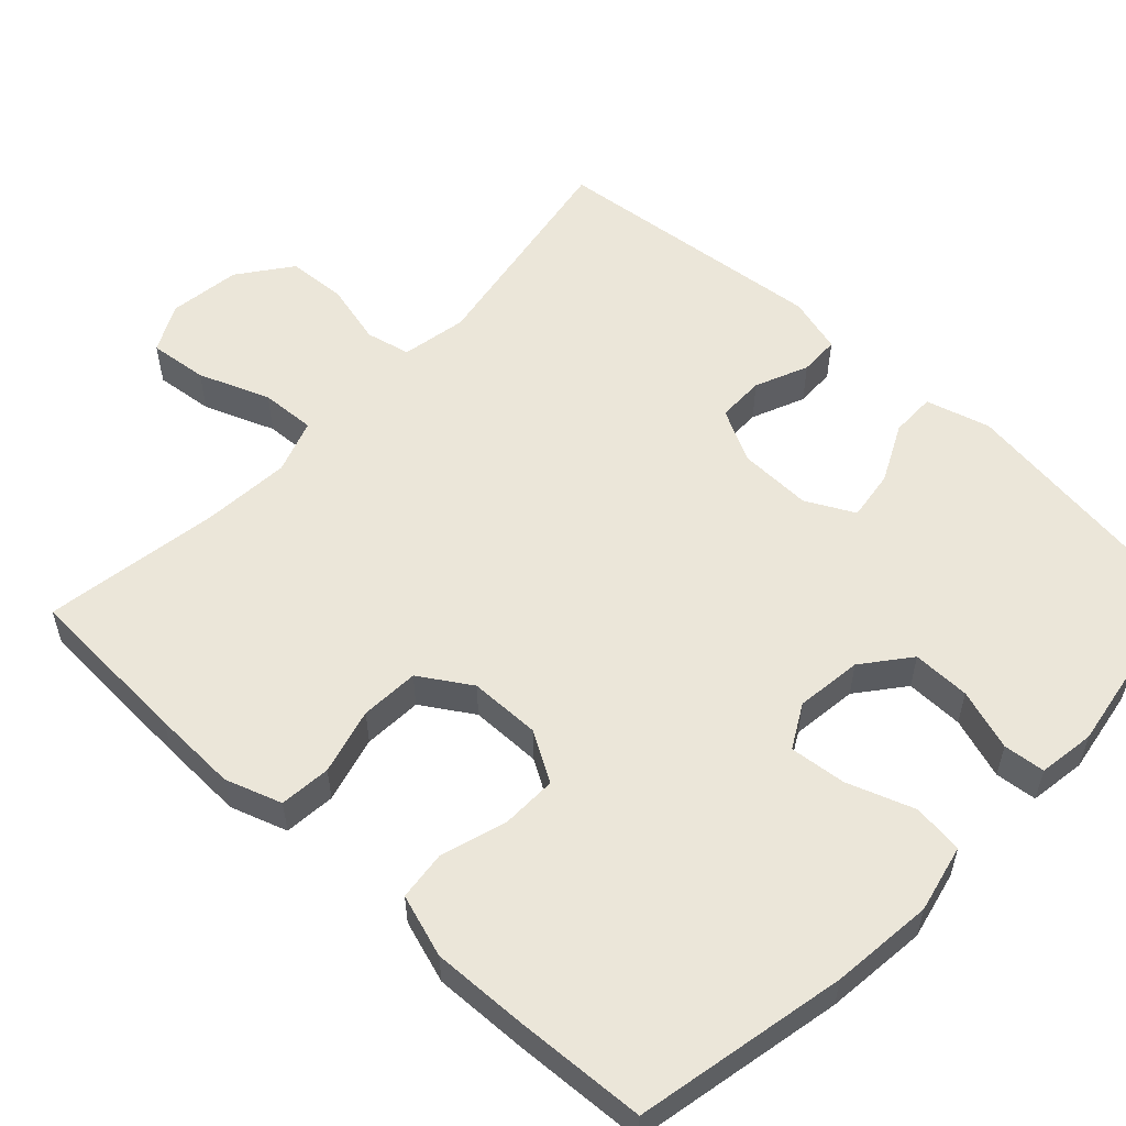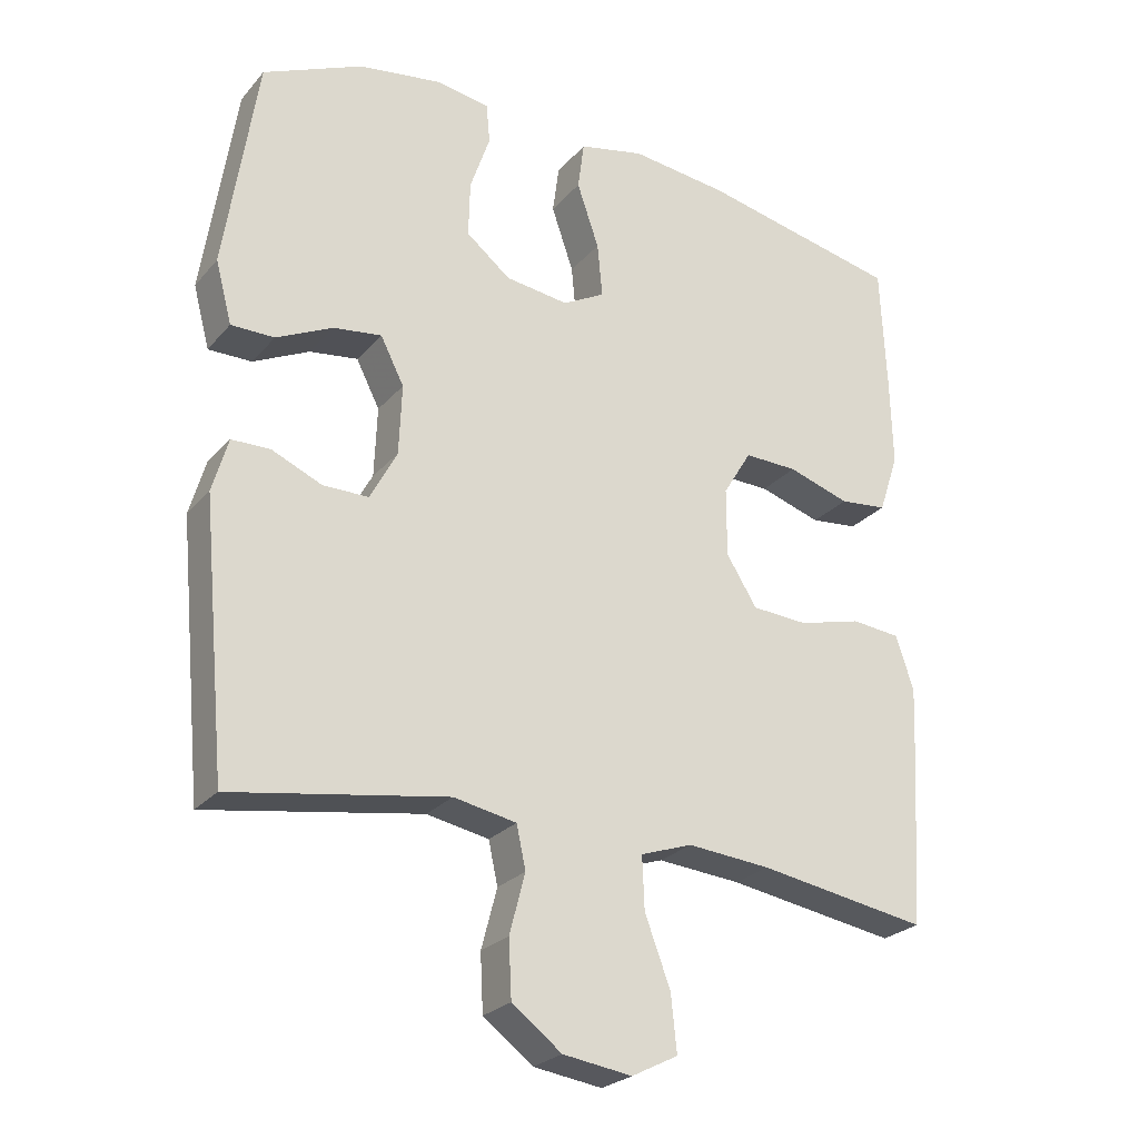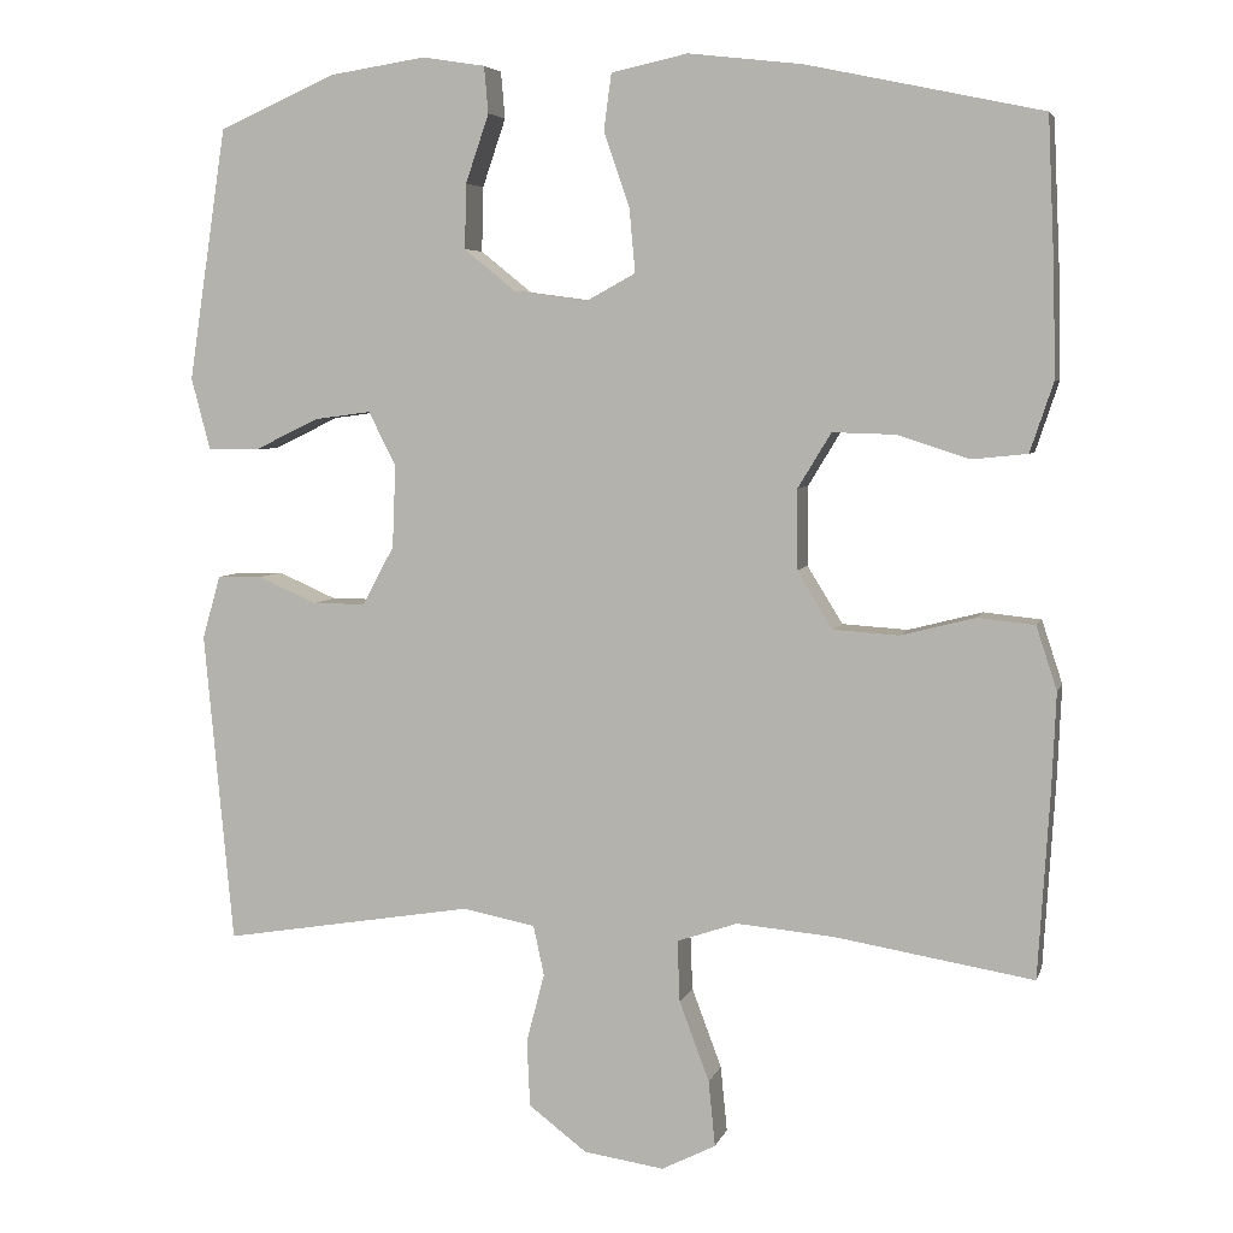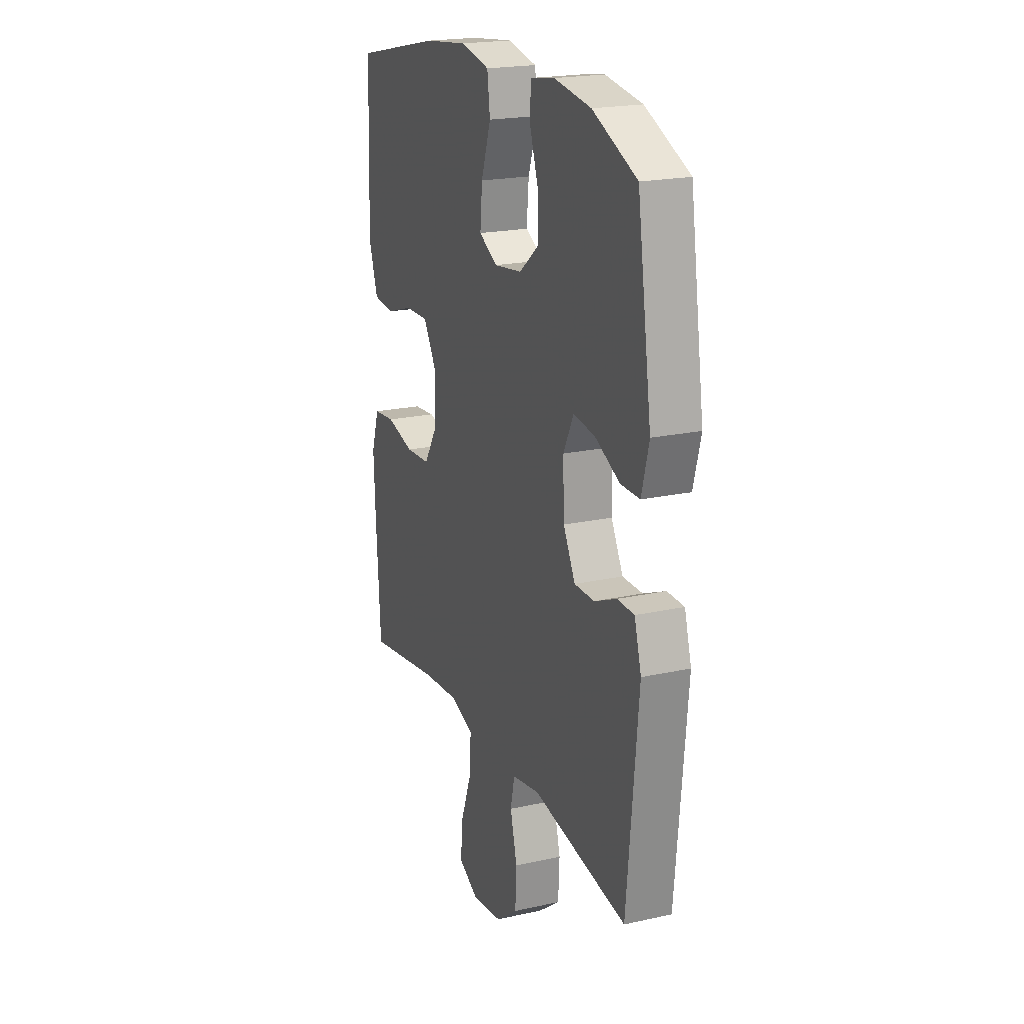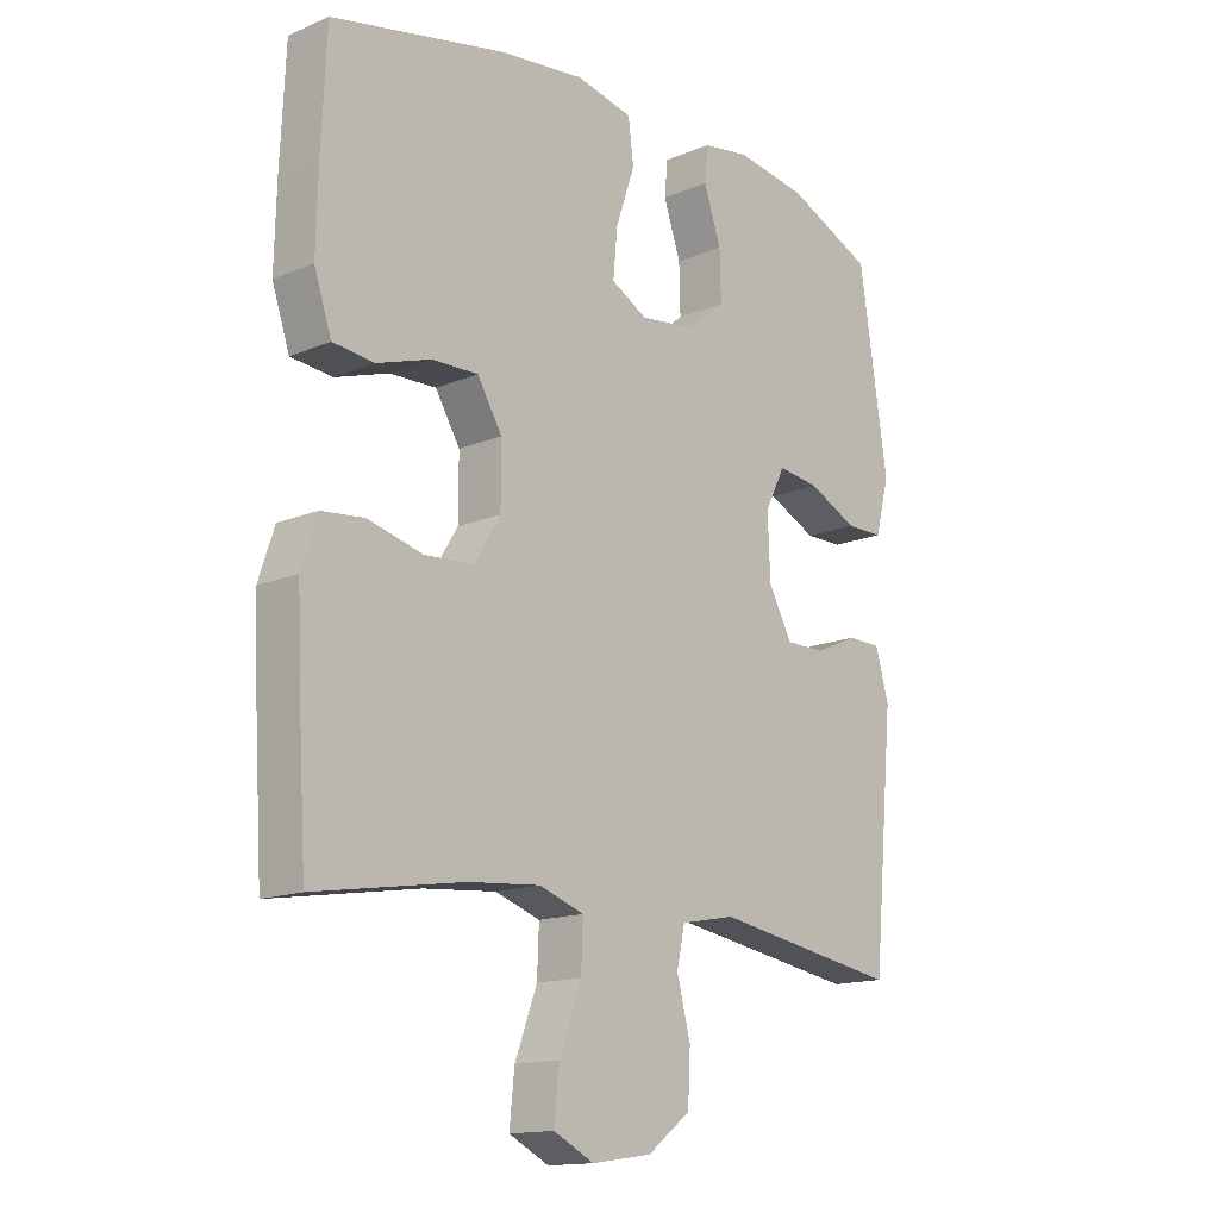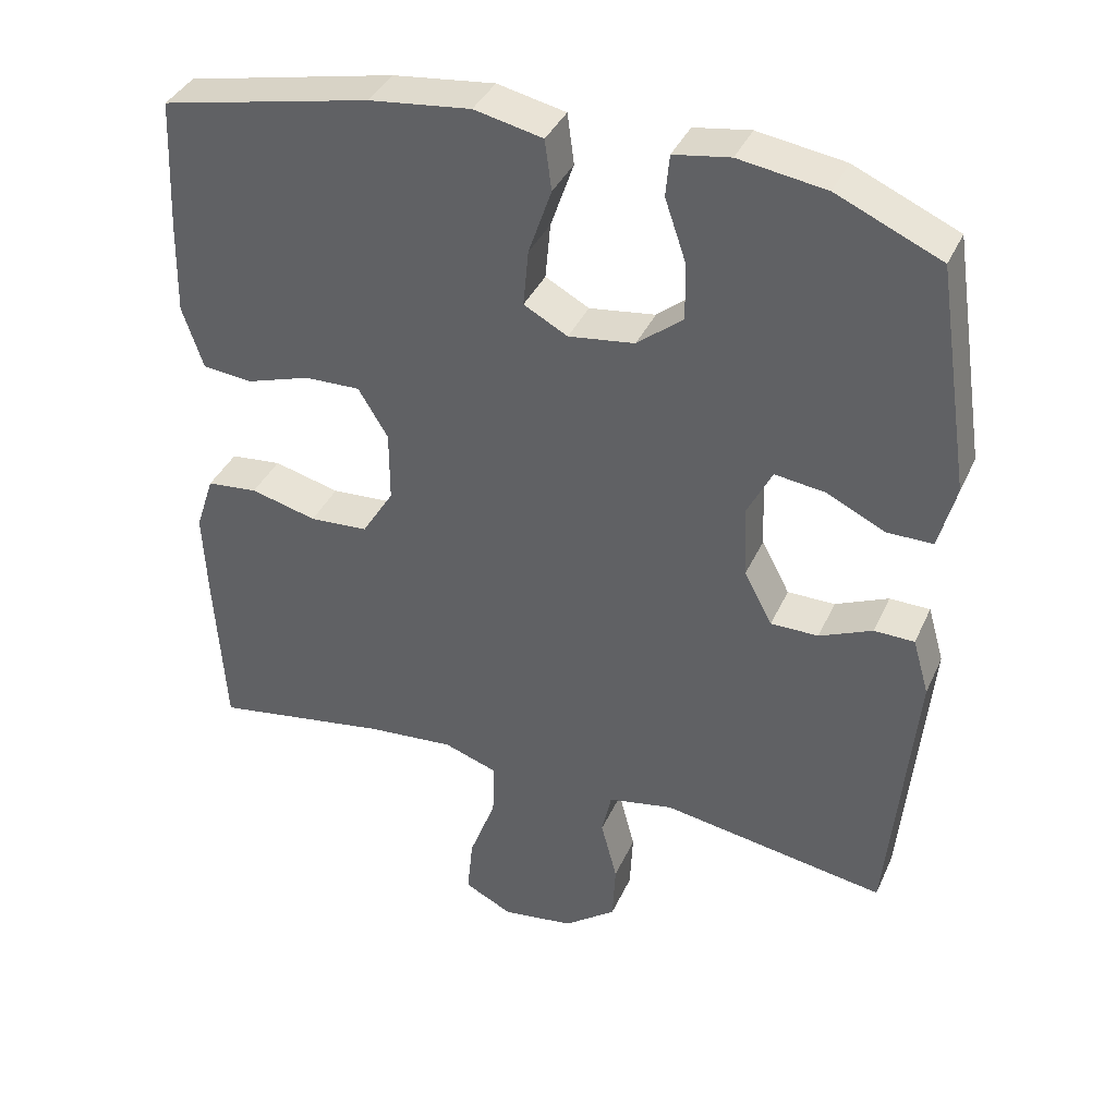
<metadata>
{"format":"obj","ext":"obj","renderer":"f3d","projection":"perspective","resolution":1024,"background":"white","views":[{"elev":55.5,"azim":-47.4,"up":"+Y"},{"elev":-25.2,"azim":149.4,"up":"+Z"},{"elev":5.4,"azim":-165.8,"up":"+Z"},{"elev":20.6,"azim":68.1,"up":"+Z"},{"elev":-14.8,"azim":-47.9,"up":"+Z"},{"elev":38.0,"azim":22.5,"up":"+Z"}]}
</metadata>
<code>
v -0.5 0.07 -0.5
v -0.514 0.07 -0.274
v -0.519 0.07 -0.16
v -0.494 0.07 -0.084
v -0.425 0.07 -0.077
v -0.336 0.07 -0.1
v -0.257 0.07 -0.095
v -0.214 0.07 -0.026
v -0.214 0.07 0.07
v -0.254 0.07 0.136
v -0.329 0.07 0.134
v -0.416 0.07 0.106
v -0.483 0.07 0.113
v -0.511 0.07 0.197
v -0.508 0.07 0.324
v -0.5 0.07 0.5
v -0.218 0.07 0.56
v -0.081 0.07 0.576
v 0.011 0.07 0.556
v 0.02 0.07 0.488
v -0.011 0.07 0.398
v -0.018 0.07 0.322
v 0.041 0.07 0.29
v 0.13 0.07 0.302
v 0.192 0.07 0.352
v 0.19 0.07 0.43
v 0.162 0.07 0.512
v 0.167 0.07 0.568
v 0.243 0.07 0.58
v 0.36 0.07 0.562
v 0.5 0.07 0.5
v 0.546 0.07 0.197
v 0.523 0.07 0.11
v 0.462 0.07 0.11
v 0.383 0.07 0.148
v 0.315 0.07 0.157
v 0.282 0.07 0.092
v 0.286 0.07 -0.007
v 0.324 0.07 -0.078
v 0.388 0.07 -0.078
v 0.459 0.07 -0.047
v 0.513 0.07 -0.048
v 0.535 0.07 -0.124
v 0.5 0.07 -0.5
v 0.197 0.07 -0.45
v 0.109 0.07 -0.467
v 0.096 0.07 -0.527
v 0.118 0.07 -0.611
v 0.114 0.07 -0.691
v 0.044 0.07 -0.744
v -0.053 0.07 -0.758
v -0.118 0.07 -0.725
v -0.11 0.07 -0.646
v -0.074 0.07 -0.55
v -0.071 0.07 -0.476
v -0.144 0.07 -0.451
v -0.261 0.07 -0.461
v -0.5 0 -0.5
v -0.514 0 -0.274
v -0.519 0 -0.16
v -0.494 0 -0.084
v -0.425 0 -0.077
v -0.336 0 -0.1
v -0.257 0 -0.095
v -0.214 0 -0.026
v -0.214 0 0.07
v -0.254 0 0.136
v -0.329 0 0.134
v -0.416 0 0.106
v -0.483 0 0.113
v -0.511 0 0.197
v -0.508 0 0.324
v -0.5 0 0.5
v -0.218 0 0.56
v -0.081 0 0.576
v 0.011 0 0.556
v 0.02 0 0.488
v -0.011 0 0.398
v -0.018 0 0.322
v 0.041 0 0.29
v 0.13 0 0.302
v 0.192 0 0.352
v 0.19 0 0.43
v 0.162 0 0.512
v 0.167 0 0.568
v 0.243 0 0.58
v 0.36 0 0.562
v 0.5 0 0.5
v 0.546 0 0.197
v 0.523 0 0.11
v 0.462 0 0.11
v 0.383 0 0.148
v 0.315 0 0.157
v 0.282 0 0.092
v 0.286 0 -0.007
v 0.324 0 -0.078
v 0.388 0 -0.078
v 0.459 0 -0.047
v 0.513 0 -0.048
v 0.535 0 -0.124
v 0.5 0 -0.5
v 0.197 0 -0.45
v 0.109 0 -0.467
v 0.096 0 -0.527
v 0.118 0 -0.611
v 0.114 0 -0.691
v 0.044 0 -0.744
v -0.053 0 -0.758
v -0.118 0 -0.725
v -0.11 0 -0.646
v -0.074 0 -0.55
v -0.071 0 -0.476
v -0.144 0 -0.451
v -0.261 0 -0.461
f 51 52 53 54
f 51 54 55
f 50 51 55
f 47 48 49 50
f 46 47 50 55
f 45 46 55 56
f 43 44 45
f 40 41 42 43
f 39 40 43 45
f 38 39 45 56
f 32 33 34 35
f 32 35 36
f 31 32 36
f 30 31 36
f 29 30 36 37
f 26 27 28 29
f 25 26 29 37
f 18 19 20 21
f 18 21 22
f 17 18 22
f 16 17 22
f 15 16 22 23
f 11 12 13 14
f 10 11 14 15
f 3 4 5 6
f 3 6 7
f 57 1 2 3
f 57 3 7
f 56 57 7 8
f 38 56 8 9
f 24 25 37 38
f 23 24 38 9
f 10 15 23
f 9 10 23
f 111 110 109 108
f 112 111 108
f 112 108 107
f 107 106 105 104
f 112 107 104 103
f 113 112 103 102
f 102 101 100
f 100 99 98 97
f 102 100 97 96
f 113 102 96 95
f 92 91 90 89
f 93 92 89
f 93 89 88
f 93 88 87
f 94 93 87 86
f 86 85 84 83
f 94 86 83 82
f 78 77 76 75
f 79 78 75
f 79 75 74
f 79 74 73
f 80 79 73 72
f 71 70 69 68
f 72 71 68 67
f 63 62 61 60
f 64 63 60
f 60 59 58 114
f 64 60 114
f 65 64 114 113
f 66 65 113 95
f 95 94 82 81
f 66 95 81 80
f 80 72 67
f 80 67 66
f 1 58 59 2
f 2 59 60 3
f 3 60 61 4
f 4 61 62 5
f 5 62 63 6
f 6 63 64 7
f 7 64 65 8
f 8 65 66 9
f 9 66 67 10
f 10 67 68 11
f 11 68 69 12
f 12 69 70 13
f 13 70 71 14
f 14 71 72 15
f 15 72 73 16
f 16 73 74 17
f 17 74 75 18
f 18 75 76 19
f 19 76 77 20
f 20 77 78 21
f 21 78 79 22
f 22 79 80 23
f 23 80 81 24
f 24 81 82 25
f 25 82 83 26
f 26 83 84 27
f 27 84 85 28
f 28 85 86 29
f 29 86 87 30
f 30 87 88 31
f 31 88 89 32
f 32 89 90 33
f 33 90 91 34
f 34 91 92 35
f 35 92 93 36
f 36 93 94 37
f 37 94 95 38
f 38 95 96 39
f 39 96 97 40
f 40 97 98 41
f 41 98 99 42
f 42 99 100 43
f 43 100 101 44
f 44 101 102 45
f 45 102 103 46
f 46 103 104 47
f 47 104 105 48
f 48 105 106 49
f 49 106 107 50
f 50 107 108 51
f 51 108 109 52
f 52 109 110 53
f 53 110 111 54
f 54 111 112 55
f 55 112 113 56
f 56 113 114 57
f 57 114 58 1

</code>
